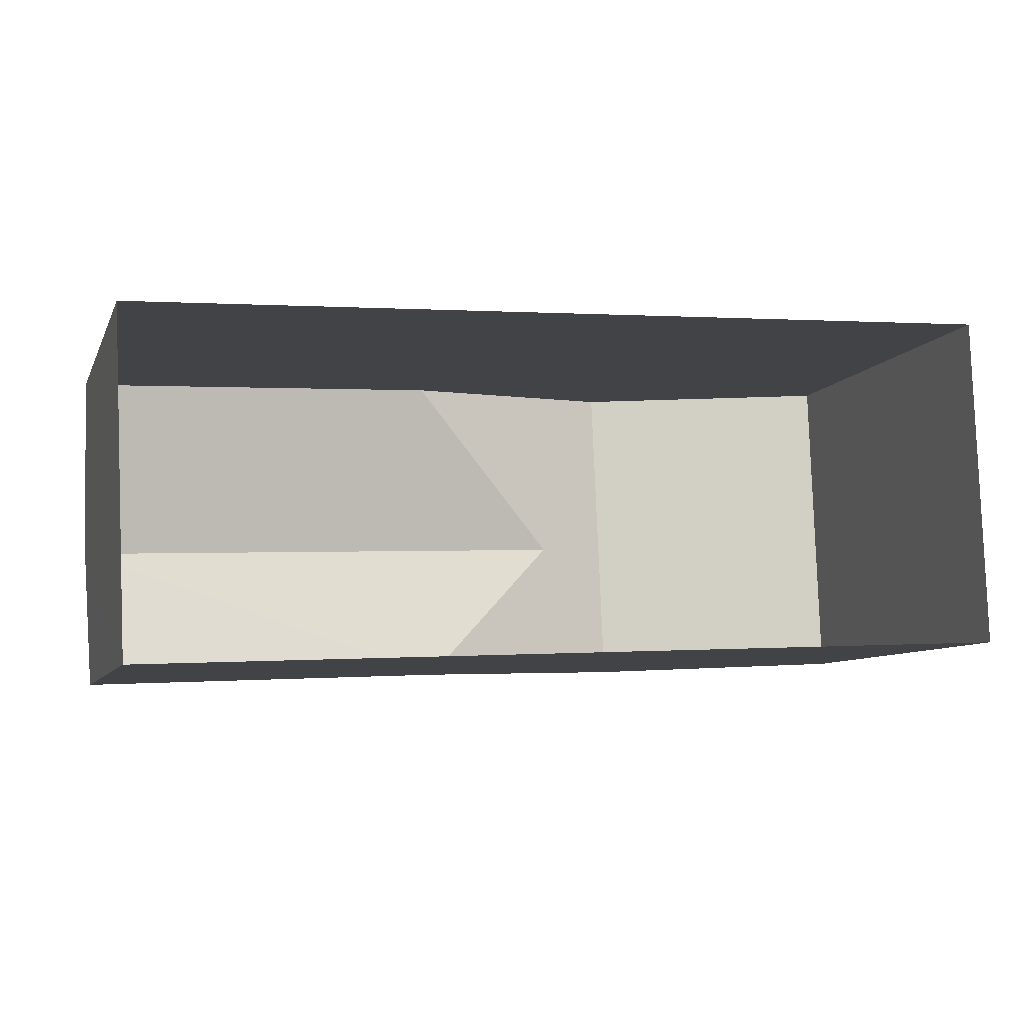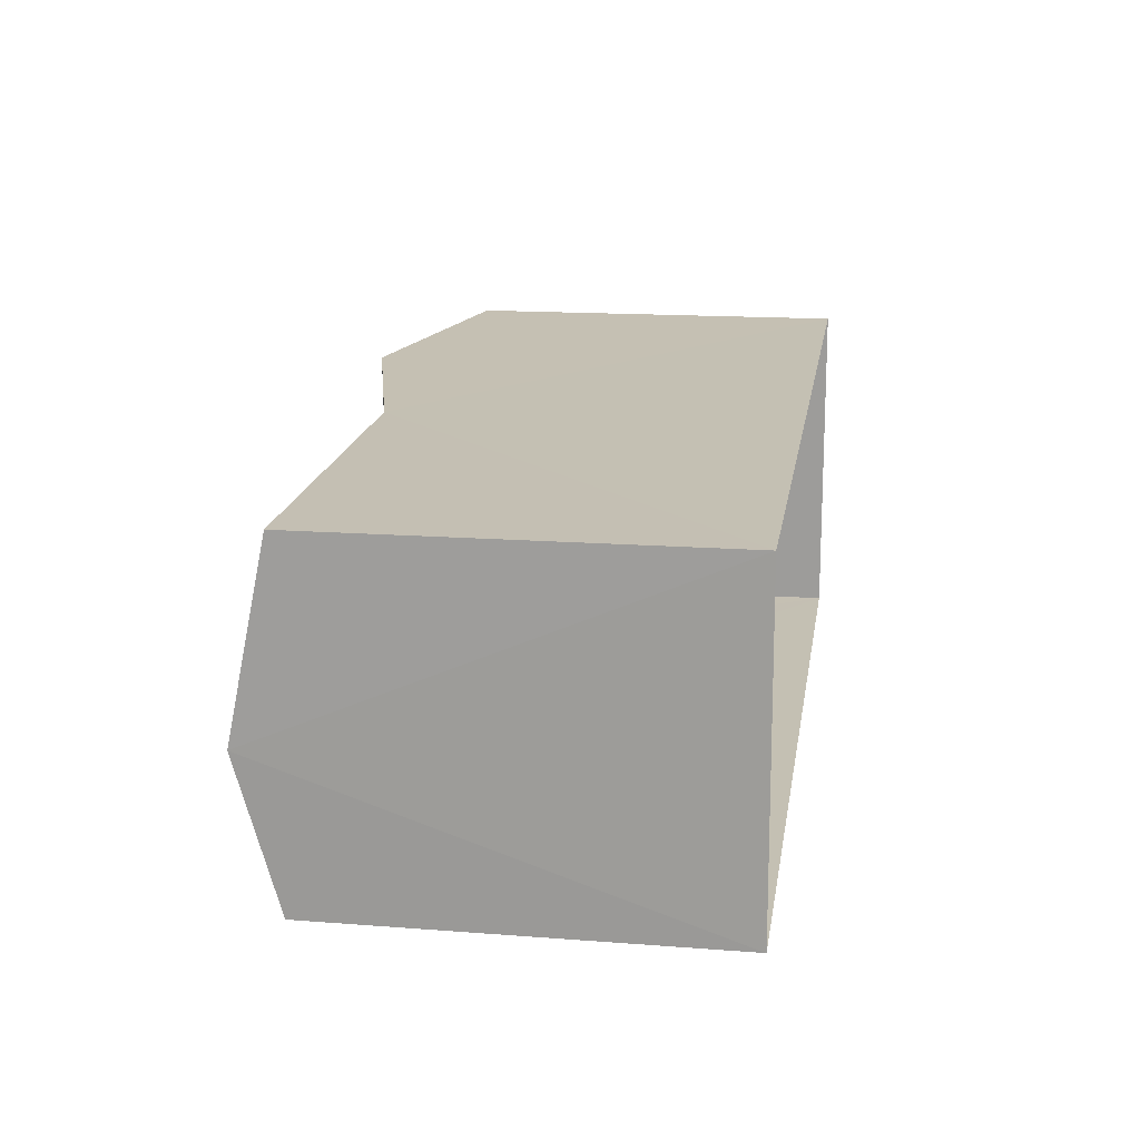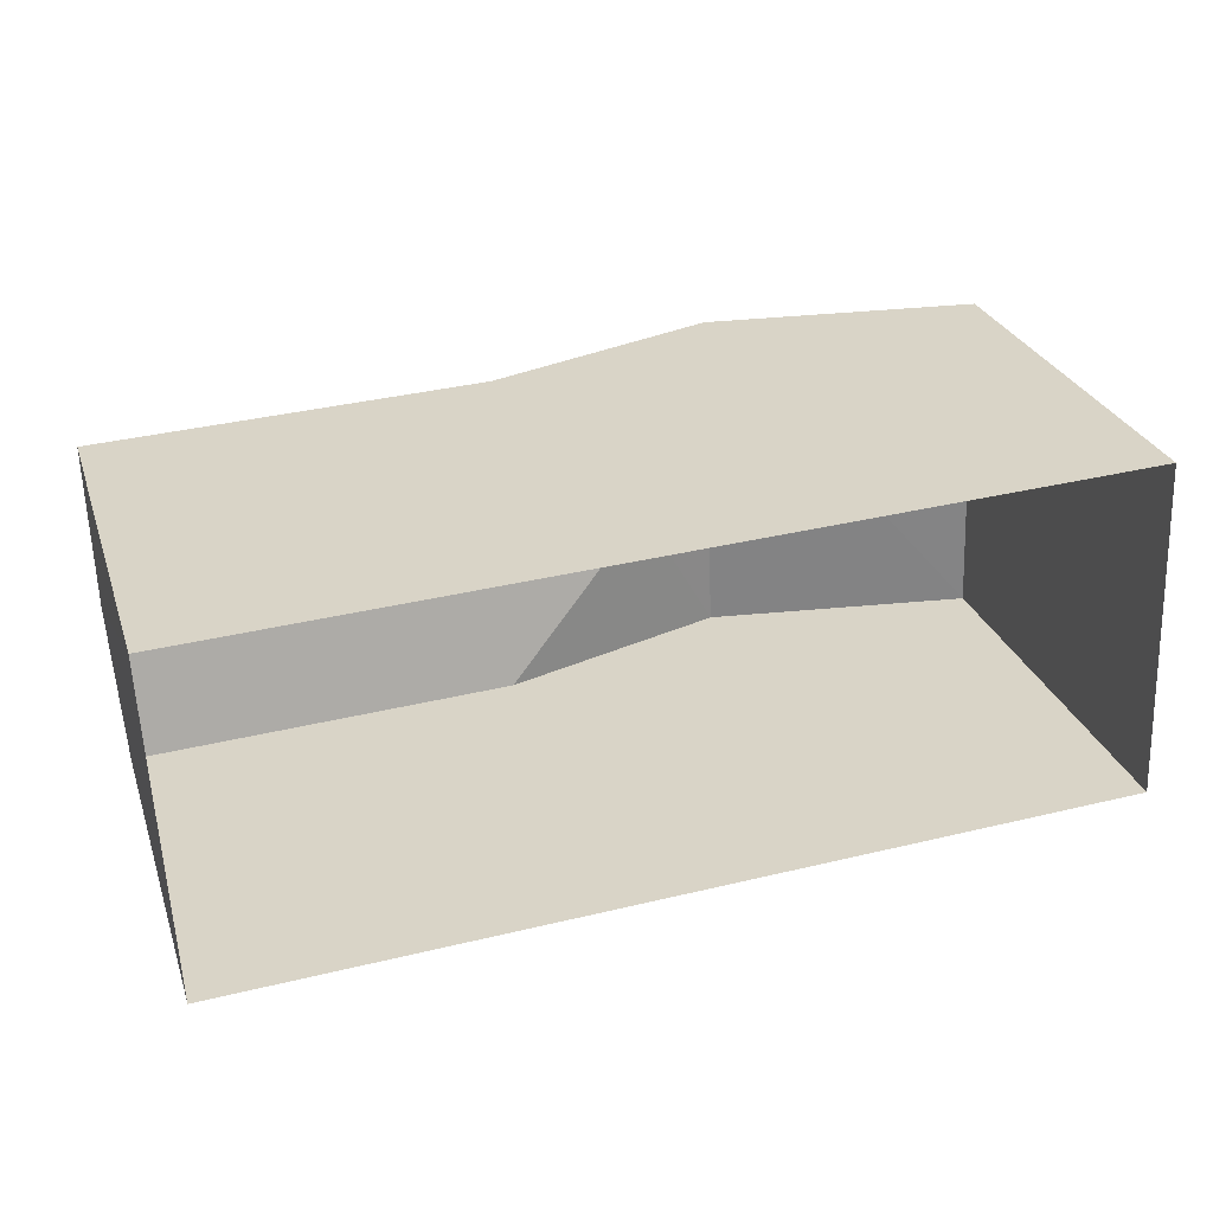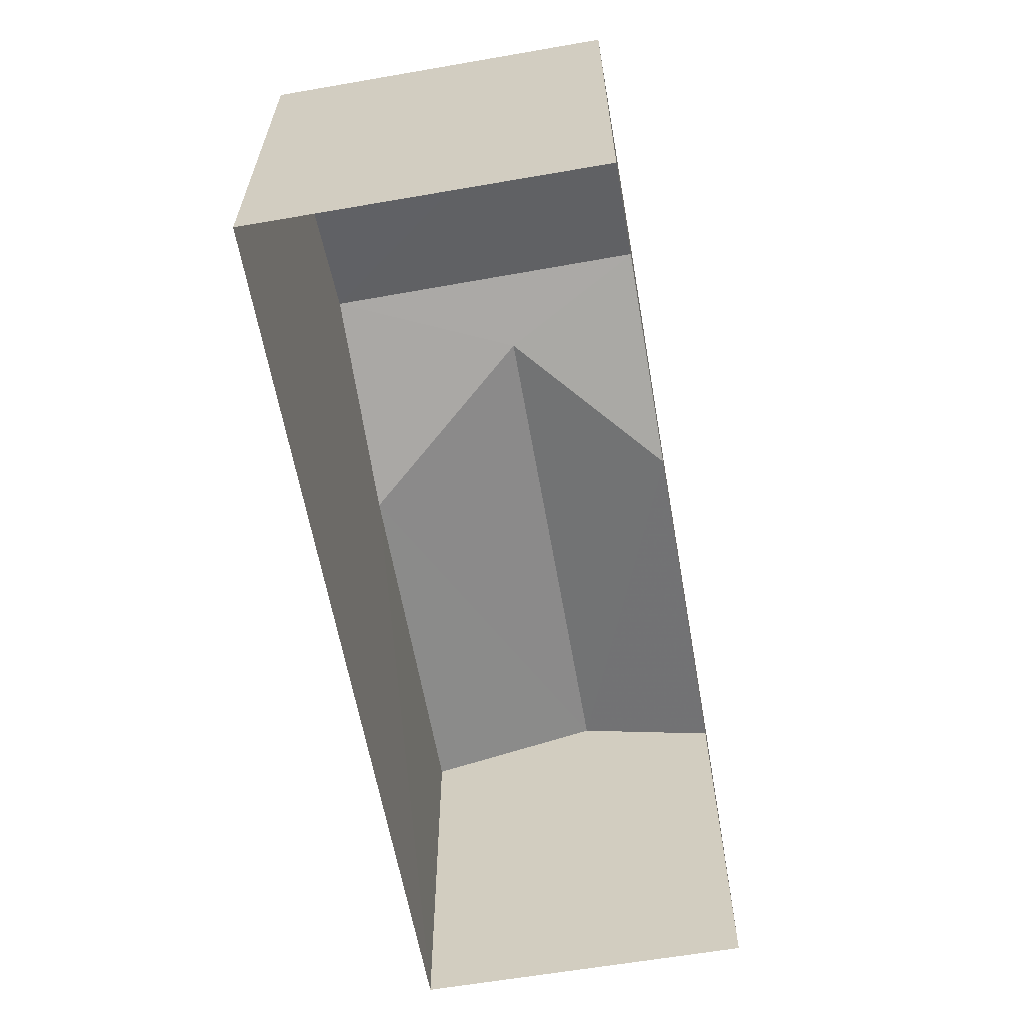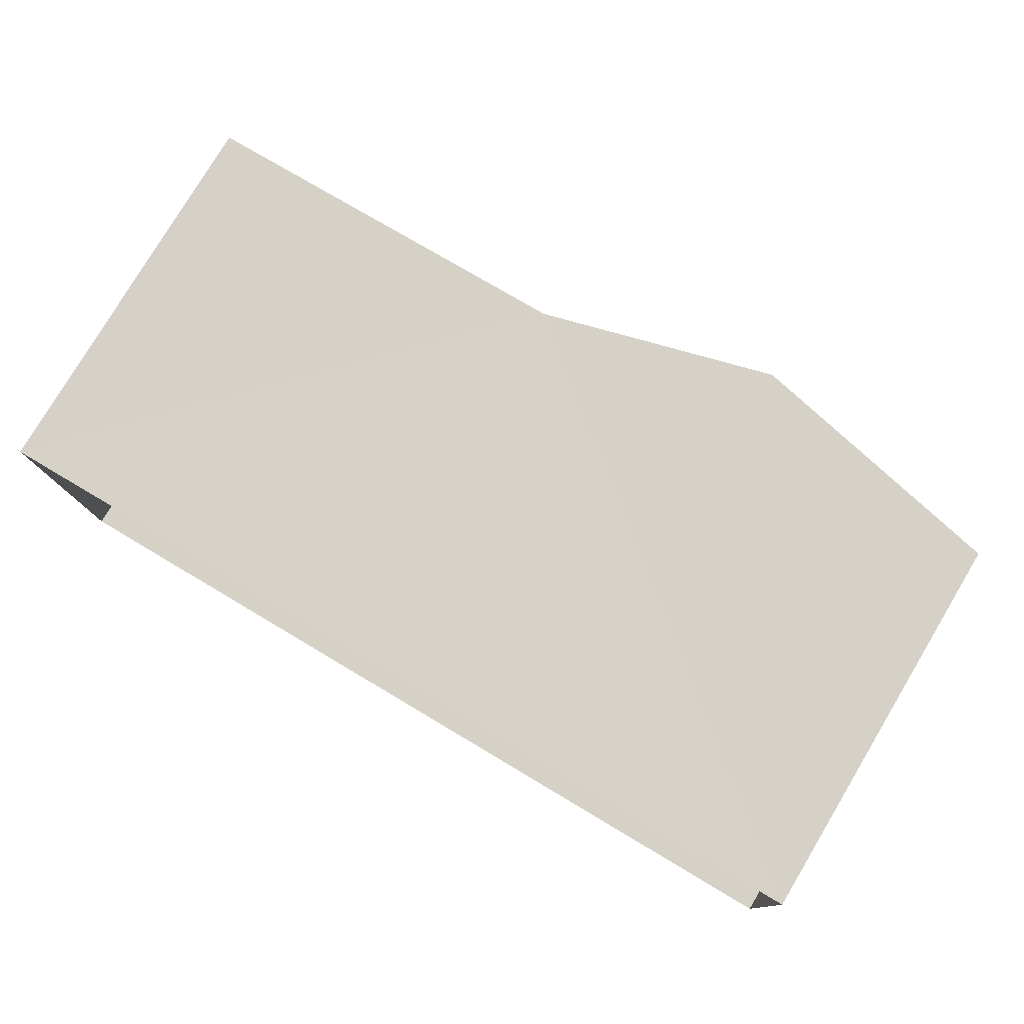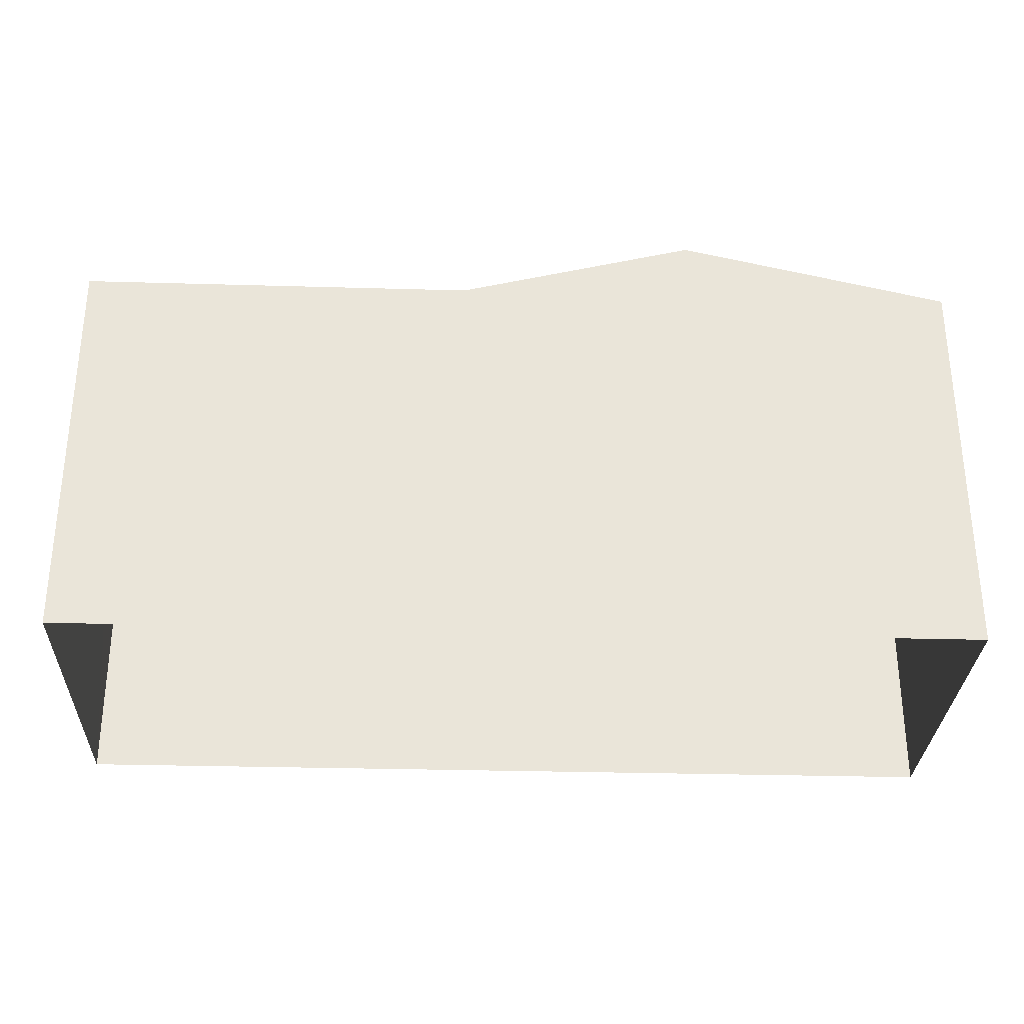
<metadata>
{"format":"obj","ext":"obj","renderer":"f3d","projection":"perspective","resolution":1024,"background":"white","views":[{"elev":-7.9,"azim":163.2,"up":"+Y"},{"elev":15.6,"azim":99.1,"up":"+Y"},{"elev":28.4,"azim":162.8,"up":"+Y"},{"elev":-61.4,"azim":-82.5,"up":"+Z"},{"elev":78.9,"azim":-149.2,"up":"+Y"},{"elev":-30.3,"azim":175.2,"up":"+Z"}]}
</metadata>
<code>
v -3.72e+05 -1.036e+05 33.22
v -3.72e+05 -1.037e+05 33.22
v -3.72e+05 -1.036e+05 33.22
v -3.72e+05 -1.037e+05 33.22
v -3.72e+05 -1.037e+05 39.84
v -3.72e+05 -1.037e+05 39.84
v -3.72e+05 -1.037e+05 40.51
v -3.72e+05 -1.037e+05 40.51
v -3.72e+05 -1.036e+05 40.85
v -3.72e+05 -1.036e+05 39.84
v -3.72e+05 -1.037e+05 39.84
v -3.72e+05 -1.037e+05 40.85
v -3.72e+05 -1.036e+05 39.84
v -3.72e+05 -1.036e+05 39.84
f 1 2 3
f 1 4 2
f 5 6 7
f 8 5 7
f 9 10 11
f 12 9 11
f 7 13 14
f 8 7 14
f 8 12 5
f 14 9 8
f 9 12 8
f 6 5 4
f 4 5 2
f 2 12 11
f 2 5 12
f 11 3 2
f 11 10 3
f 9 14 3
f 13 1 14
f 9 3 10
f 14 1 3
f 6 4 7
f 4 1 7
f 1 13 7

</code>
